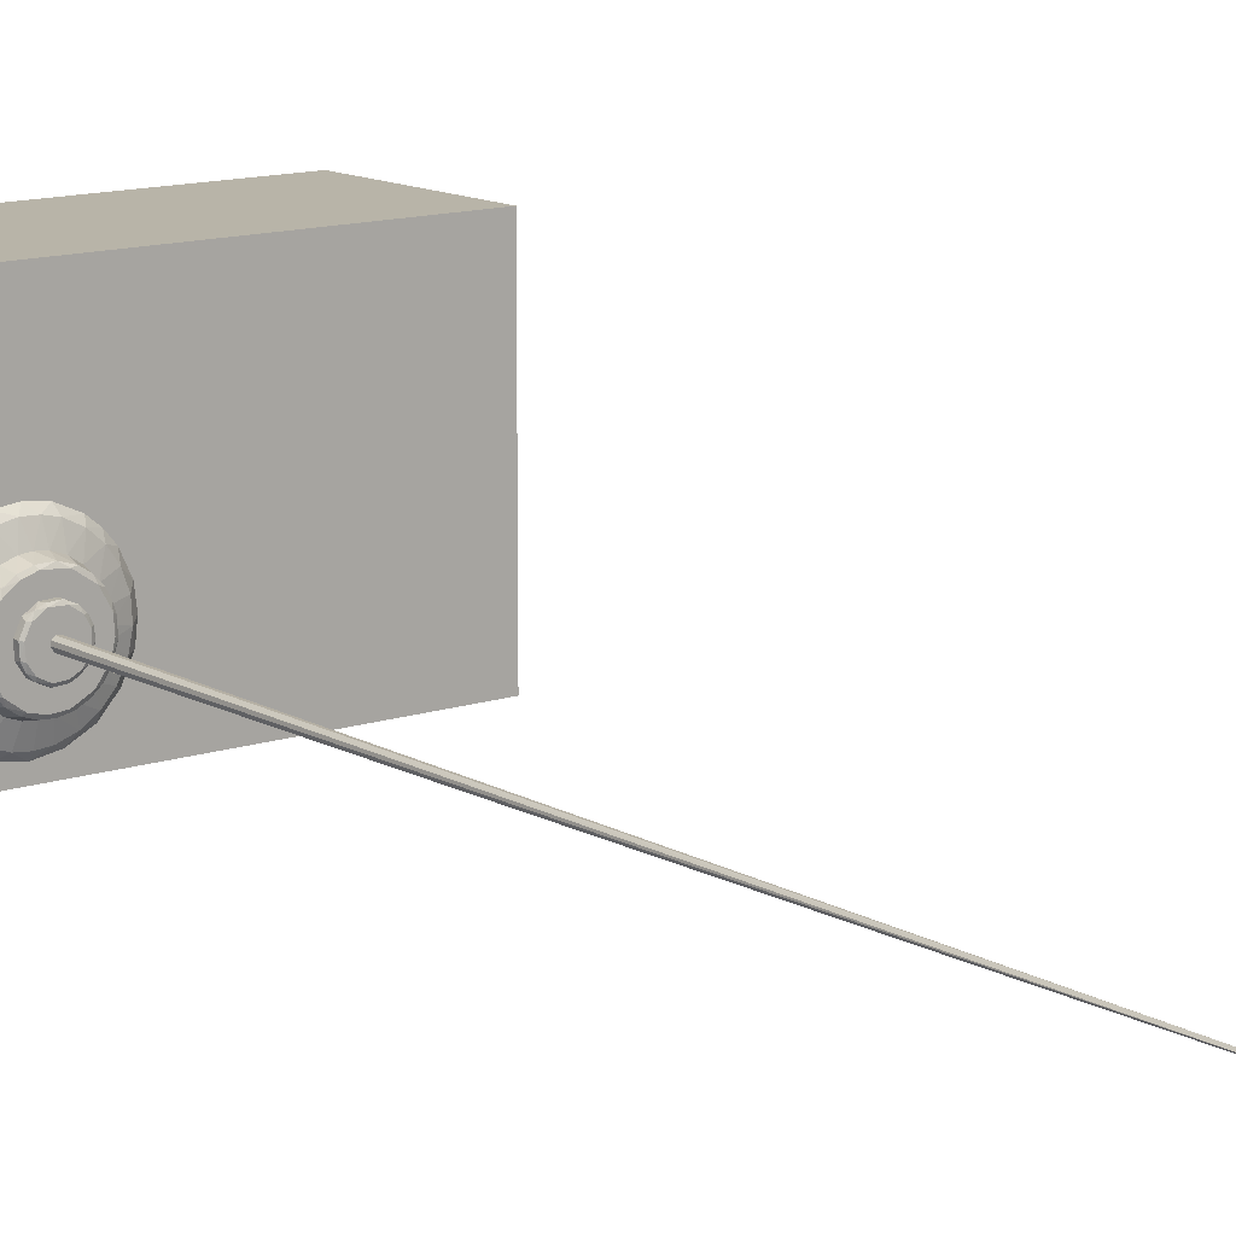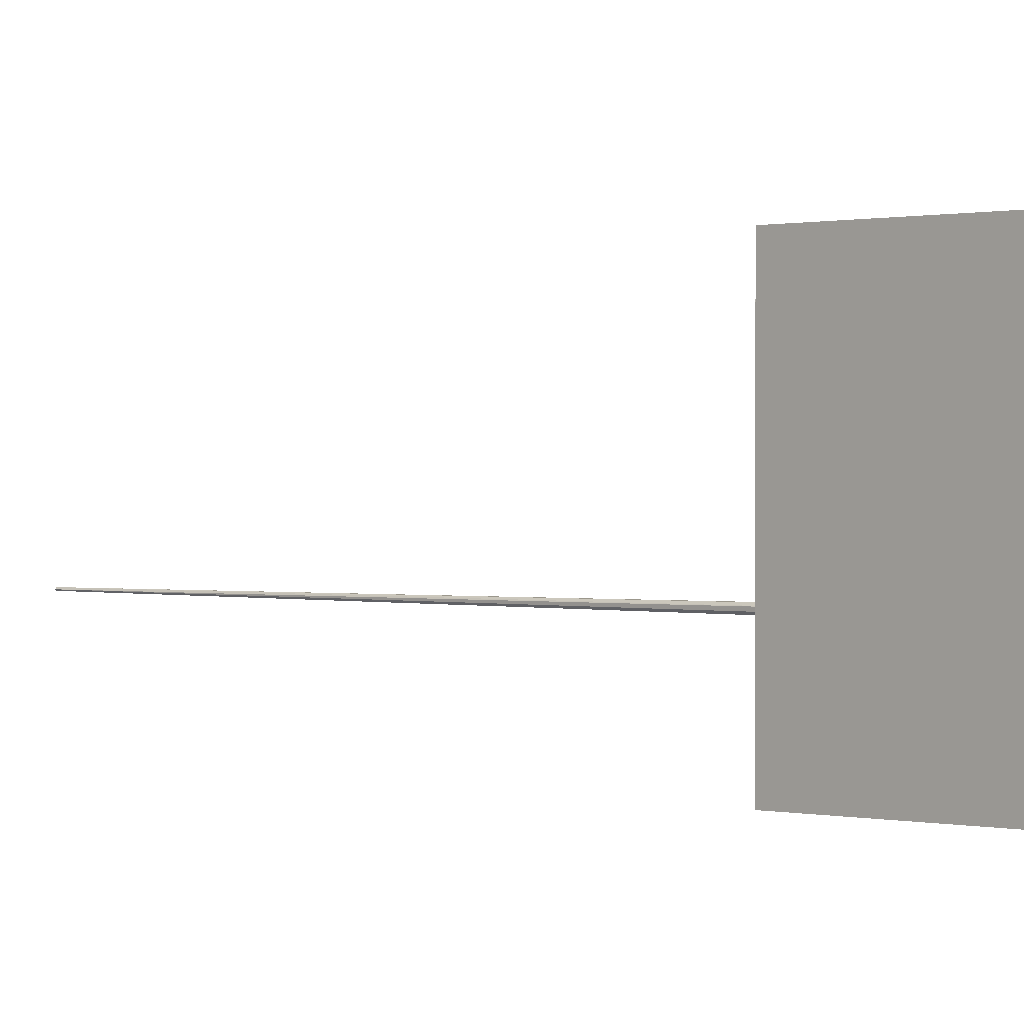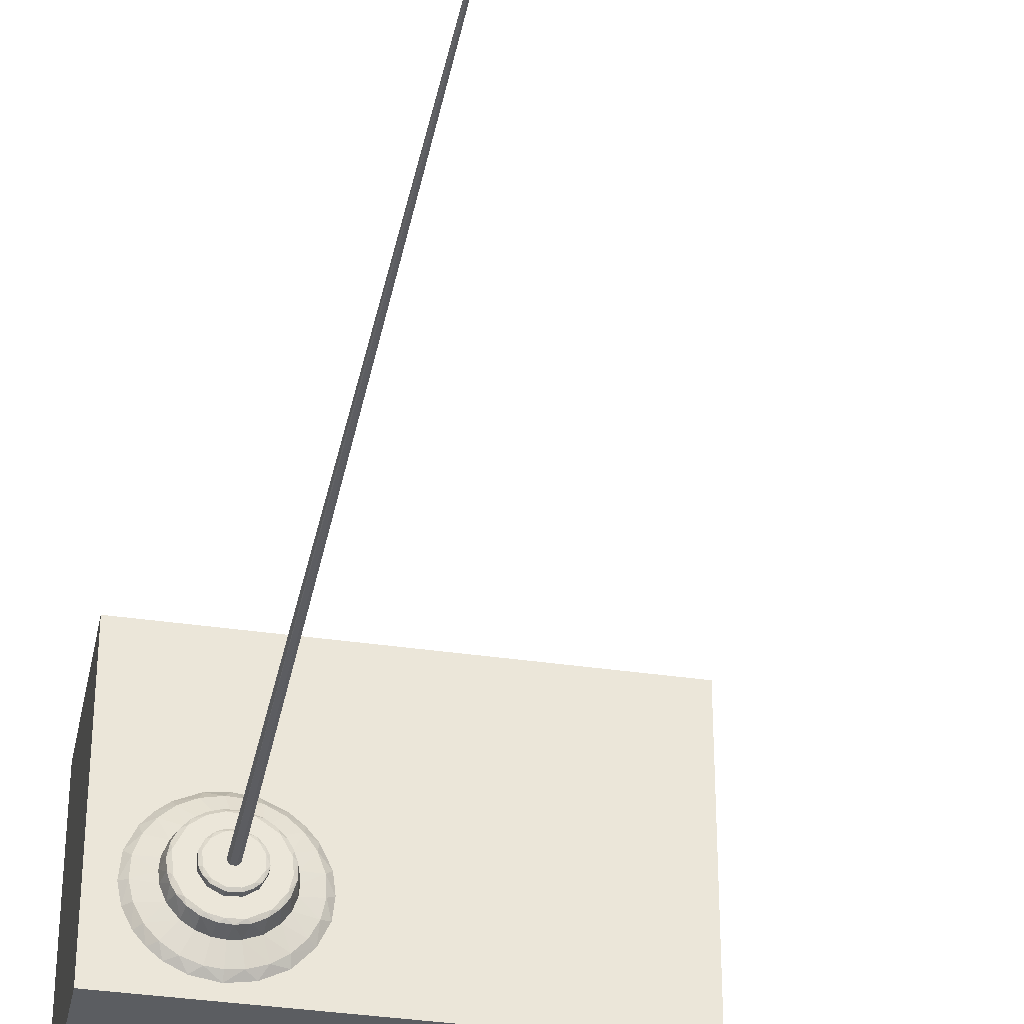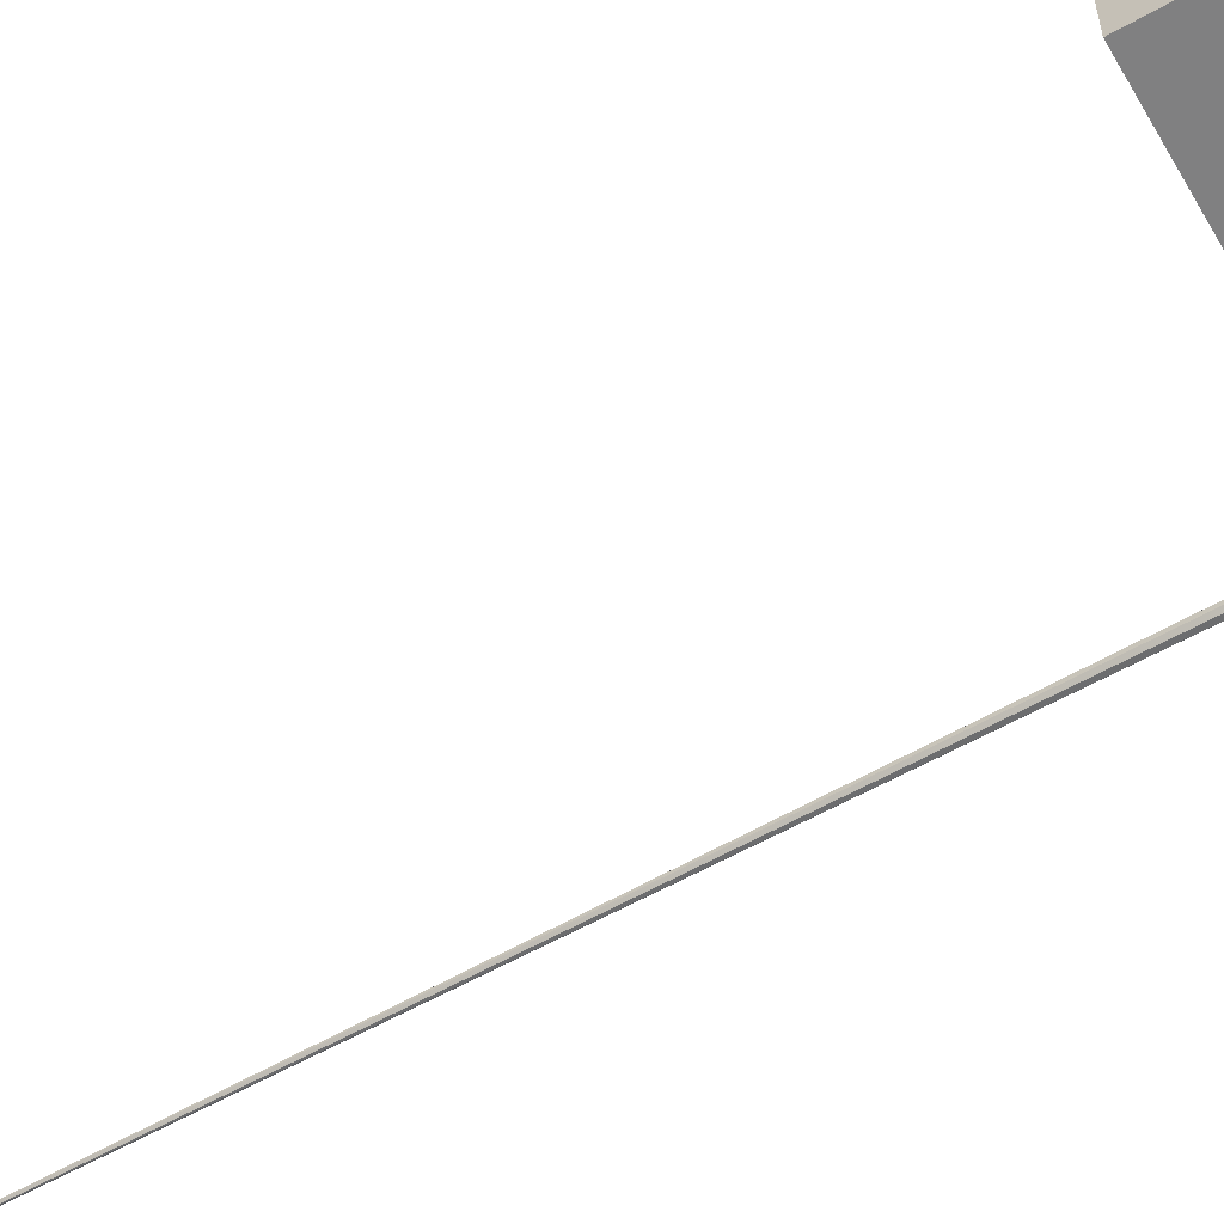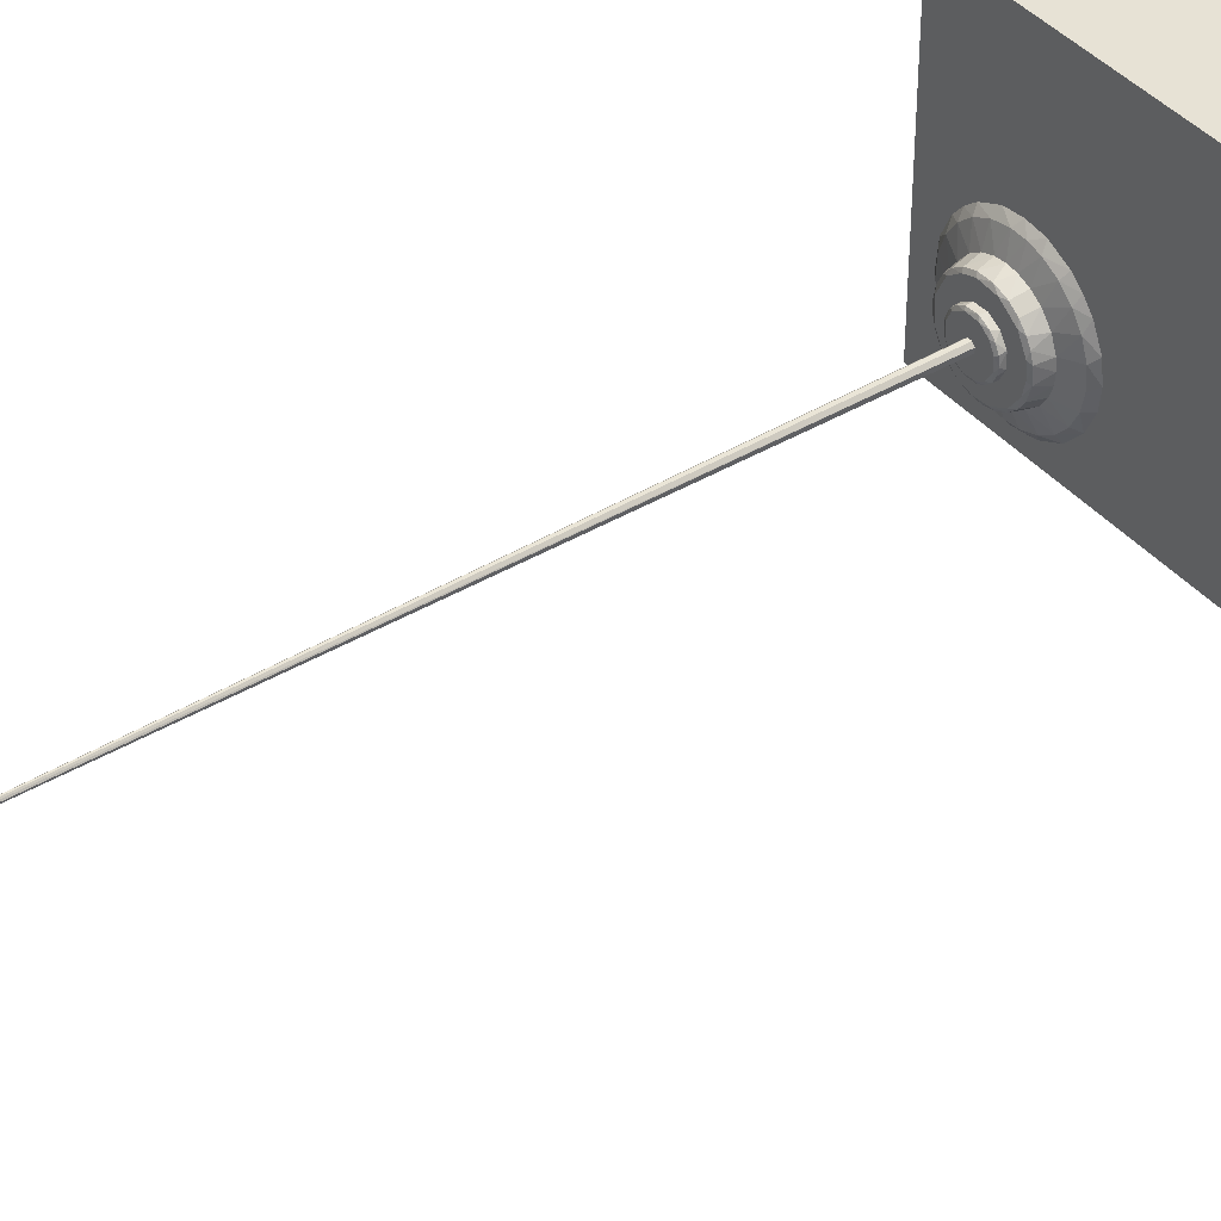
<metadata>
{"format":"obj","ext":"obj","renderer":"f3d","projection":"perspective","resolution":1024,"background":"white","views":[{"elev":13.0,"azim":142.1,"up":"+Z"},{"elev":0.4,"azim":-46.4,"up":"+Z"},{"elev":-35.6,"azim":169.0,"up":"+Z"},{"elev":-60.2,"azim":-60.0,"up":"+Z"},{"elev":40.5,"azim":-126.4,"up":"+Z"}]}
</metadata>
<code>
o Cube
v 2 0.9 -1.35
v 2 -0.9 -1.35
v 2 0.9 1.35
v 2 -0.9 1.35
v -2 0.9 -1.35
v -2 -0.9 -1.35
v -2 0.9 1.35
v -2 -0.9 1.35
v 0.681 1.01 -0.638
v 0.7179 1.01 -0.7417
v 0.78 1.009 -0.8349
v 0.8877 1.01 -0.9245
v 1.016 1.009 -0.9737
v 1.109 1.009 -0.9827
v 1.203 1.009 -0.9737
v 1.306 1.01 -0.9369
v 1.399 1.009 -0.8748
v 1.489 1.01 -0.7671
v 1.538 1.009 -0.6386
v 1.547 1.009 -0.5453
v 1.538 1.009 -0.4521
v 1.489 1.01 -0.3236
v 1.399 1.009 -0.2159
v 1.306 1.01 -0.1537
v 1.202 1.01 -0.1168
v 1.109 1.009 -0.1079
v 1.017 1.01 -0.1168
v 0.9131 1.01 -0.1537
v 0.8199 1.009 -0.2159
v 0.7303 1.01 -0.3236
v 0.681 1.01 -0.4527
v 0.672 1.009 -0.5453
v 0.4565 0.9 -0.724
v 0.5451 0.9 -0.9161
v 0.6954 0.9 -1.083
v 0.8957 0.9 -1.186
v 1.109 0.9 -1.222
v 1.323 0.9 -1.186
v 1.48 0.9 -1.11
v 1.586 0.9 -1.022
v 1.674 0.9 -0.9161
v 1.75 0.9 -0.7591
v 1.784 0.9 -0.5831
v 1.762 0.9 -0.3667
v 1.674 0.9 -0.1746
v 1.586 0.9 -0.06882
v 1.48 0.9 0.01899
v 1.288 0.9 0.1077
v 1.109 0.9 0.1286
v 0.9308 0.9 0.1077
v 0.7387 0.9 0.01899
v 0.6329 0.9 -0.06882
v 0.5451 0.9 -0.1746
v 0.4565 0.9 -0.3667
v 0.4355 0.9 -0.5453
v 0.5329 0.9532 -0.7498
v 0.6046 0.9532 -0.8905
v 0.7063 0.9535 -1.004
v 0.832 0.9532 -1.09
v 0.9823 0.9532 -1.144
v 1.109 0.9531 -1.156
v 1.237 0.9532 -1.144
v 1.387 0.9532 -1.09
v 1.513 0.9535 -1.004
v 1.614 0.9532 -0.8905
v 1.686 0.9532 -0.7498
v 1.72 0.9529 -0.5933
v 1.71 0.9529 -0.4234
v 1.655 0.9532 -0.2679
v 1.568 0.9535 -0.1422
v 1.455 0.9532 -0.04052
v 1.314 0.9532 0.03119
v 1.156 0.9532 0.06456
v 1.027 0.9531 0.05959
v 0.905 0.9532 0.03119
v 0.7643 0.9532 -0.04052
v 0.6509 0.9535 -0.1422
v 0.5643 0.9532 -0.2679
v 0.509 0.9526 -0.4223
v 0.4996 0.9532 -0.5916
v 0.9422 1.158 -0.6977
v 1.04 1.158 -0.7608
v 1.159 1.158 -0.7664
v 1.262 1.158 -0.7126
v 1.325 1.158 -0.6152
v 1.331 1.158 -0.4958
v 1.277 1.158 -0.3929
v 1.179 1.158 -0.3299
v 1.06 1.158 -0.3243
v 0.9571 1.158 -0.378
v 0.894 1.158 -0.4754
v 0.8884 1.158 -0.5948
v 0.7452 1.14 -0.7265
v 0.8045 1.14 -0.8133
v 0.8805 1.14 -0.8811
v 0.9769 1.14 -0.93
v 1.083 1.14 -0.9506
v 1.187 1.14 -0.9443
v 1.291 1.14 -0.9096
v 1.377 1.14 -0.8503
v 1.445 1.14 -0.7743
v 1.483 1.14 -0.7032
v 1.509 1.14 -0.6224
v 1.515 1.14 -0.5175
v 1.494 1.14 -0.4128
v 1.445 1.14 -0.3163
v 1.377 1.14 -0.2404
v 1.291 1.14 -0.181
v 1.187 1.14 -0.1462
v 1.055 1.14 -0.1416
v 0.9283 1.14 -0.181
v 0.8414 1.14 -0.2404
v 0.7737 1.14 -0.3163
v 0.7357 1.14 -0.3875
v 0.7104 1.14 -0.4674
v 0.7056 1.14 -0.5983
v 0.7632 1.158 -0.6975
v 0.8592 1.158 -0.8303
v 1.009 1.158 -0.9107
v 1.14 1.158 -0.921
v 1.262 1.158 -0.8916
v 1.394 1.158 -0.7956
v 1.473 1.158 -0.6513
v 1.483 1.158 -0.4695
v 1.394 1.158 -0.2951
v 1.282 1.158 -0.2101
v 1.167 1.158 -0.1714
v 0.9855 1.158 -0.1852
v 0.8245 1.158 -0.2951
v 0.7441 1.158 -0.4452
v 0.7338 1.158 -0.5757
v 1.066 1.227 -0.5677
v 1.095 1.227 -0.5915
v 1.138 1.227 -0.5858
v 1.157 1.227 -0.551
v 1.151 1.227 -0.5214
v 1.125 1.227 -0.4993
v 1.09 1.227 -0.5013
v 1.064 1.227 -0.5274
v 0.8964 1.214 -0.6166
v 0.9292 1.214 -0.6804
v 0.9829 1.214 -0.7308
v 1.047 1.214 -0.762
v 1.151 1.213 -0.768
v 1.245 1.214 -0.7256
v 1.295 1.214 -0.6718
v 1.326 1.214 -0.6073
v 1.332 1.213 -0.5035
v 1.29 1.214 -0.4102
v 1.236 1.214 -0.3598
v 1.171 1.214 -0.3286
v 1.068 1.213 -0.3227
v 0.9743 1.214 -0.3651
v 0.924 1.214 -0.4188
v 0.893 1.213 -0.4825
v 0.8853 1.214 -0.5582
v 0.9769 1.227 -0.6964
v 1.053 1.227 -0.7378
v 1.15 1.227 -0.7431
v 1.242 1.227 -0.6964
v 1.299 1.227 -0.6145
v 1.307 1.227 -0.5049
v 1.261 1.227 -0.4128
v 1.167 1.227 -0.3508
v 1.044 1.227 -0.3545
v 0.9584 1.227 -0.4128
v 0.9159 1.227 -0.492
v 0.9149 1.227 -0.6024
v 1.098 9.613 -0.547
v 1.109 9.613 -0.5573
v 1.122 9.613 -0.5458
v 1.108 9.613 -0.5322
f 3 49 50
f 59 35 58
f 60 36 59
f 61 37 60
f 62 38 37
f 63 39 38
f 64 40 39
f 69 45 44
f 70 46 45
f 73 48 72
f 73 49 48
f 78 53 77
f 79 54 78
f 9 56 80
f 10 57 56
f 11 58 57
f 12 58 11
f 19 66 18
f 20 67 19
f 22 70 69
f 24 71 23
f 25 72 24
f 27 75 74
f 28 76 75
f 29 77 76
f 30 77 29
f 9 80 32
f 32 116 9
f 26 110 27
f 13 96 97
f 20 104 21
f 21 105 22
f 22 105 106
f 117 93 116
f 121 99 98
f 124 105 104
f 125 107 106
f 128 110 127
f 128 111 110
f 92 117 131
f 81 118 117
f 82 118 81
f 83 121 120
f 84 122 121
f 85 122 84
f 90 129 128
f 91 129 90
f 90 154 91
f 87 150 88
f 84 146 85
f 81 142 82
f 168 140 156
f 168 141 140
f 161 146 160
f 164 150 163
f 165 152 164
f 165 153 152
f 132 157 168
f 133 157 132
f 134 159 133
f 134 160 159
f 135 161 134
f 136 163 162
f 137 163 136
f 138 166 165
f 139 168 167
f 132 168 139
f 171 169 172
f 134 170 171
f 132 170 133
f 134 171 135
f 139 169 132
f 137 172 138
f 135 171 136
f 133 170 134
f 138 172 139
f 4 7 8
f 37 1 5
f 8 5 6
f 6 4 8
f 2 3 4
f 6 1 2
f 34 56 57
f 80 56 33
f 34 58 35
f 40 65 41
f 59 36 35
f 60 37 36
f 61 62 37
f 62 63 38
f 63 64 39
f 41 66 42
f 42 67 43
f 43 68 44
f 46 71 47
f 68 69 44
f 69 70 45
f 47 72 48
f 49 74 50
f 51 75 76
f 74 75 50
f 52 76 77
f 55 79 80
f 77 53 52
f 78 54 53
f 59 13 60
f 80 33 55
f 9 10 56
f 10 11 57
f 12 59 58
f 13 61 60
f 61 15 62
f 63 15 16
f 63 17 64
f 17 65 64
f 68 20 21
f 18 66 65
f 19 67 66
f 69 21 22
f 26 74 73
f 22 23 70
f 23 71 70
f 24 72 71
f 25 73 72
f 25 26 73
f 78 31 79
f 27 28 75
f 28 29 76
f 30 78 77
f 79 32 80
f 86 147 148
f 94 10 93
f 30 113 114
f 24 107 108
f 101 17 100
f 114 31 30
f 95 11 94
f 108 25 24
f 115 32 31
f 18 101 102
f 102 19 18
f 109 26 25
f 12 95 96
f 103 20 19
f 13 12 96
f 111 27 110
f 14 13 97
f 98 14 97
f 21 104 105
f 112 28 111
f 99 15 98
f 113 29 112
f 93 9 116
f 106 23 22
f 100 16 99
f 94 117 118
f 131 117 116
f 95 119 96
f 118 95 94
f 100 121 122
f 119 97 96
f 119 120 97
f 120 98 97
f 120 121 98
f 101 123 102
f 122 101 100
f 123 104 103
f 123 103 102
f 105 125 106
f 107 126 108
f 126 109 108
f 112 128 129
f 127 110 109
f 129 114 113
f 129 113 112
f 115 131 116
f 130 115 114
f 82 120 119
f 92 81 117
f 82 119 118
f 123 86 124
f 83 84 121
f 85 123 122
f 125 86 87
f 87 126 125
f 131 91 92
f 88 127 126
f 88 89 127
f 89 128 127
f 89 90 128
f 91 130 129
f 83 143 144
f 153 89 152
f 149 86 148
f 145 83 144
f 92 156 140
f 81 140 141
f 90 153 154
f 156 91 155
f 87 149 150
f 91 154 155
f 84 145 146
f 88 150 151
f 81 141 142
f 85 146 147
f 89 151 152
f 82 142 143
f 142 158 143
f 168 157 141
f 157 142 141
f 158 144 143
f 145 159 160
f 147 162 148
f 160 146 145
f 161 147 146
f 149 162 163
f 154 167 155
f 163 150 149
f 164 151 150
f 164 152 151
f 165 166 153
f 166 154 153
f 156 167 168
f 165 137 138
f 133 158 157
f 133 159 158
f 134 161 160
f 135 162 161
f 135 136 162
f 137 164 163
f 138 139 166
f 139 167 166
f 170 169 171
f 137 136 172
f 139 172 169
f 132 169 170
f 136 171 172
f 54 55 5
f 5 7 54
f 7 3 50
f 52 7 51
f 3 1 44
f 1 43 44
f 53 54 7
f 52 53 7
f 3 44 45
f 3 45 46
f 51 7 50
f 3 46 47
f 3 47 48
f 3 48 49
f 4 3 7
f 42 43 1
f 5 55 33
f 5 33 34
f 41 42 1
f 40 41 1
f 5 34 35
f 5 35 36
f 39 40 1
f 38 39 1
f 5 36 37
f 37 38 1
f 8 7 5
f 6 2 4
f 2 1 3
f 6 5 1
f 34 33 56
f 34 57 58
f 40 64 65
f 41 65 66
f 42 66 67
f 43 67 68
f 46 70 71
f 47 71 72
f 49 73 74
f 51 50 75
f 52 51 76
f 55 54 79
f 59 12 13
f 13 14 61
f 61 14 15
f 63 62 15
f 63 16 17
f 17 18 65
f 68 67 20
f 69 68 21
f 26 27 74
f 78 30 31
f 79 31 32
f 86 85 147
f 94 11 10
f 24 23 107
f 101 18 17
f 114 115 31
f 95 12 11
f 108 109 25
f 115 116 32
f 102 103 19
f 109 110 26
f 103 104 20
f 111 28 27
f 98 15 14
f 112 29 28
f 99 16 15
f 113 30 29
f 93 10 9
f 106 107 23
f 100 17 16
f 94 93 117
f 95 118 119
f 100 99 121
f 101 122 123
f 123 124 104
f 105 124 125
f 107 125 126
f 126 127 109
f 112 111 128
f 129 130 114
f 115 130 131
f 82 83 120
f 123 85 86
f 125 124 86
f 87 88 126
f 131 130 91
f 83 82 143
f 153 90 89
f 149 87 86
f 145 84 83
f 81 92 140
f 156 92 91
f 89 88 151
f 142 157 158
f 158 159 144
f 145 144 159
f 147 161 162
f 149 148 162
f 154 166 167
f 156 155 167
f 165 164 137

</code>
